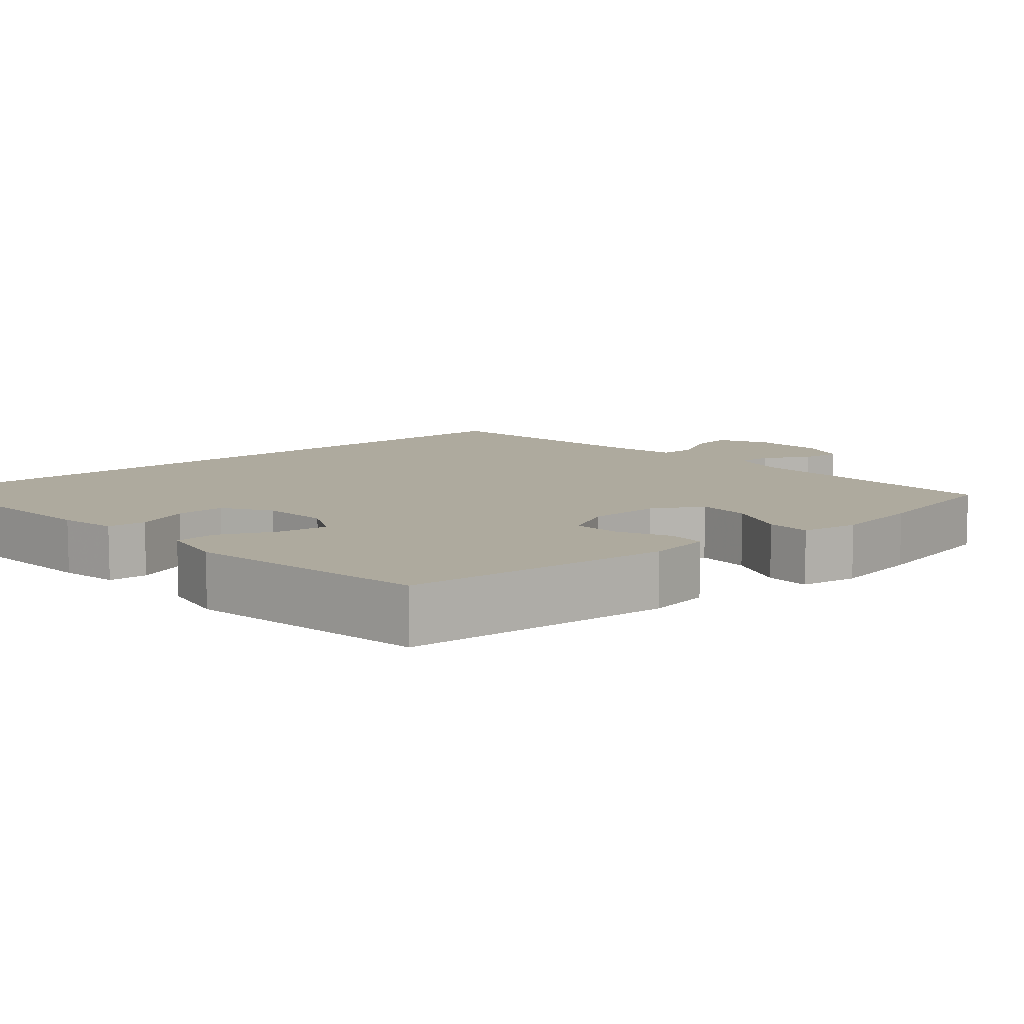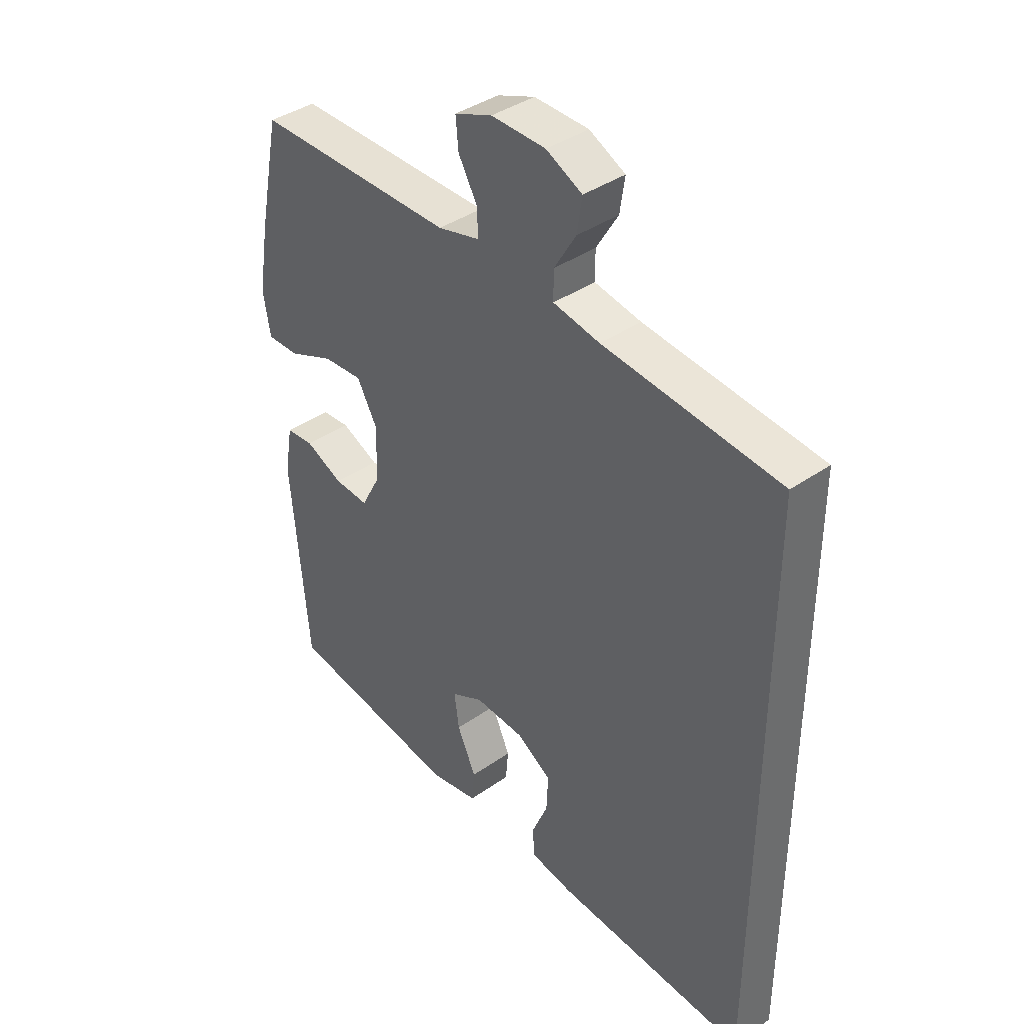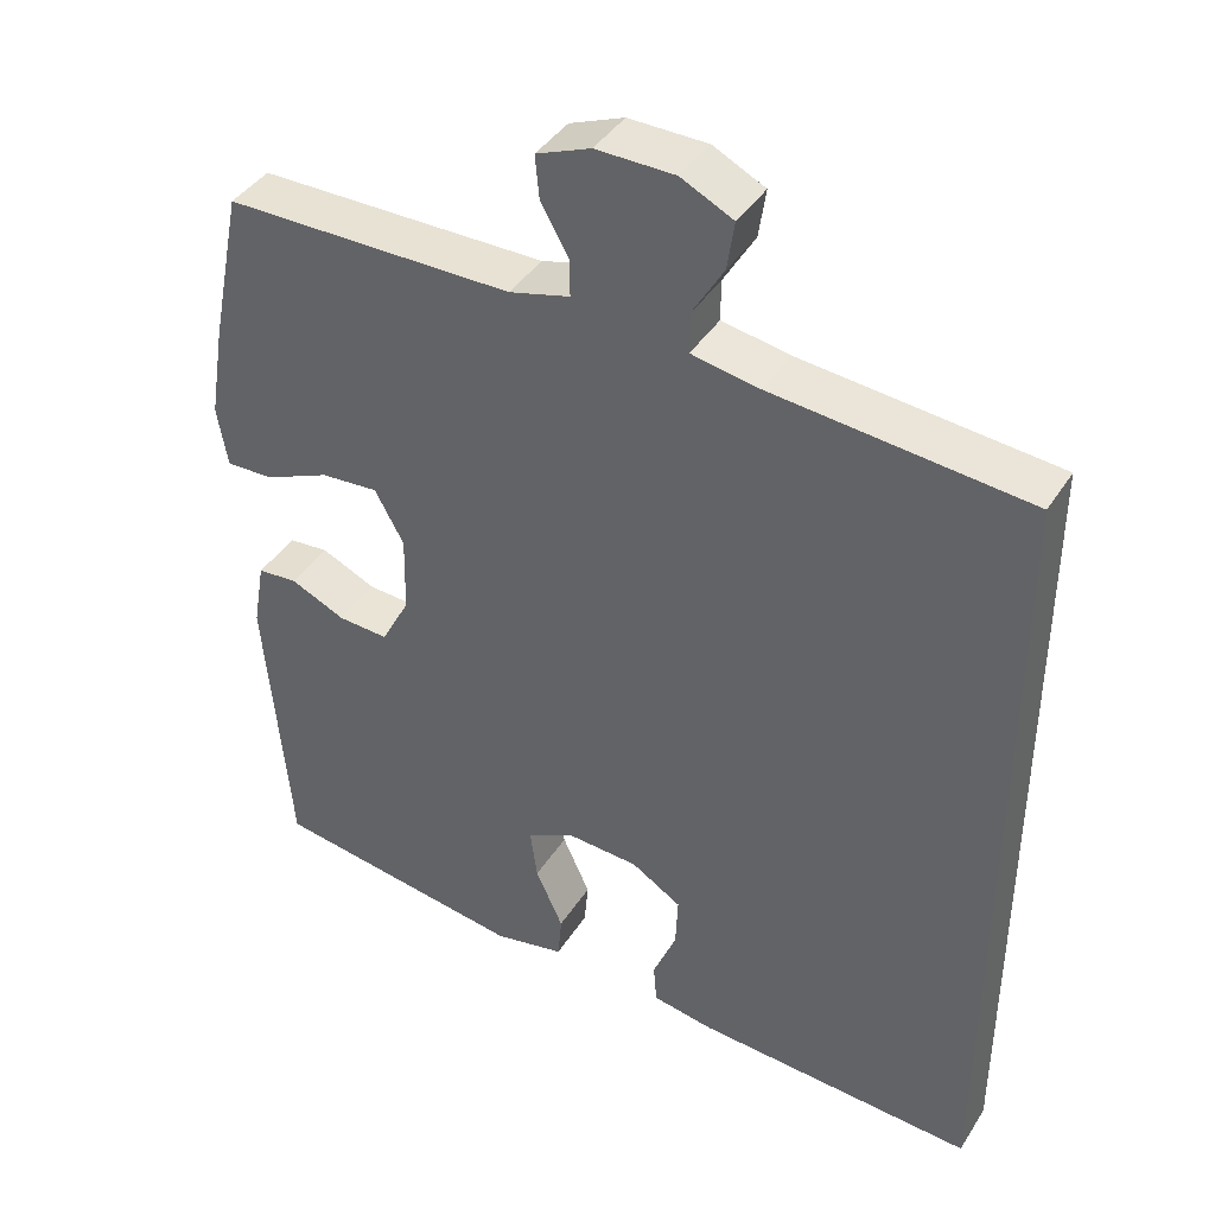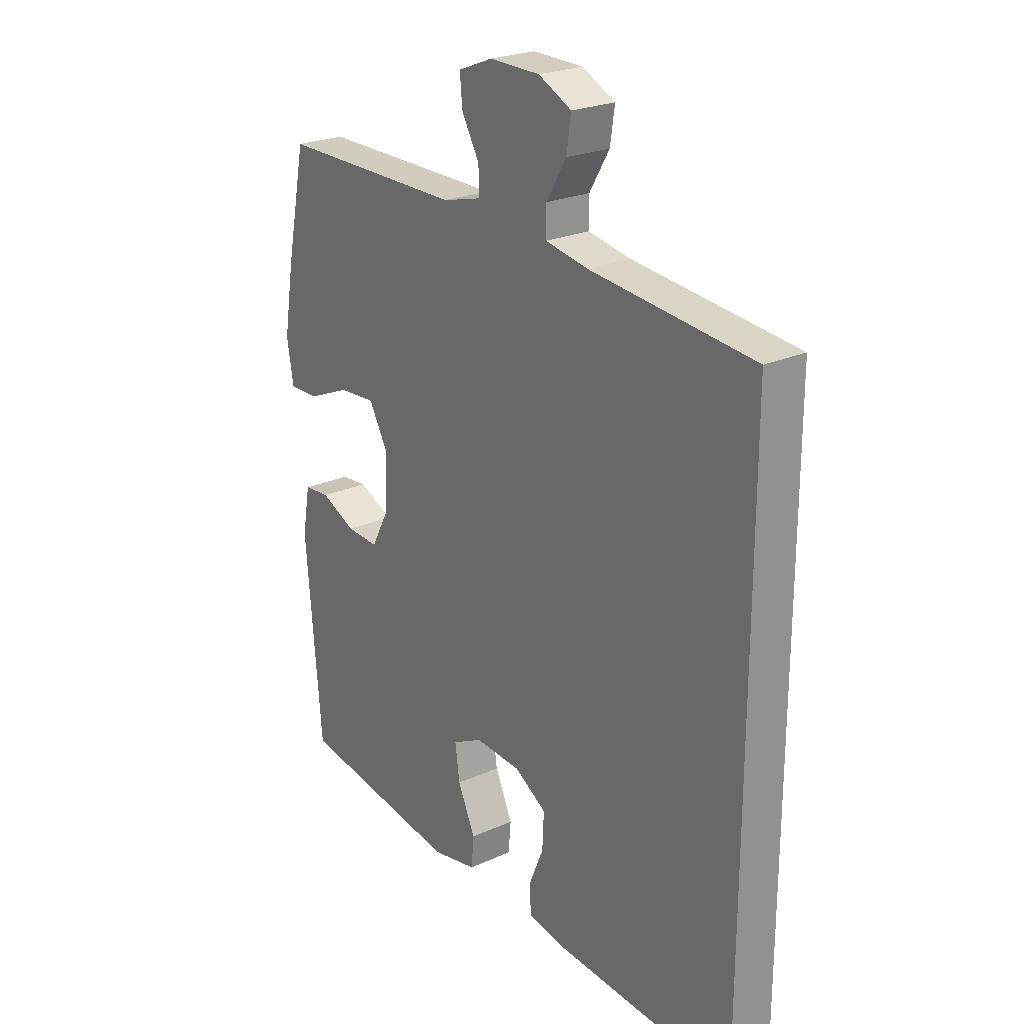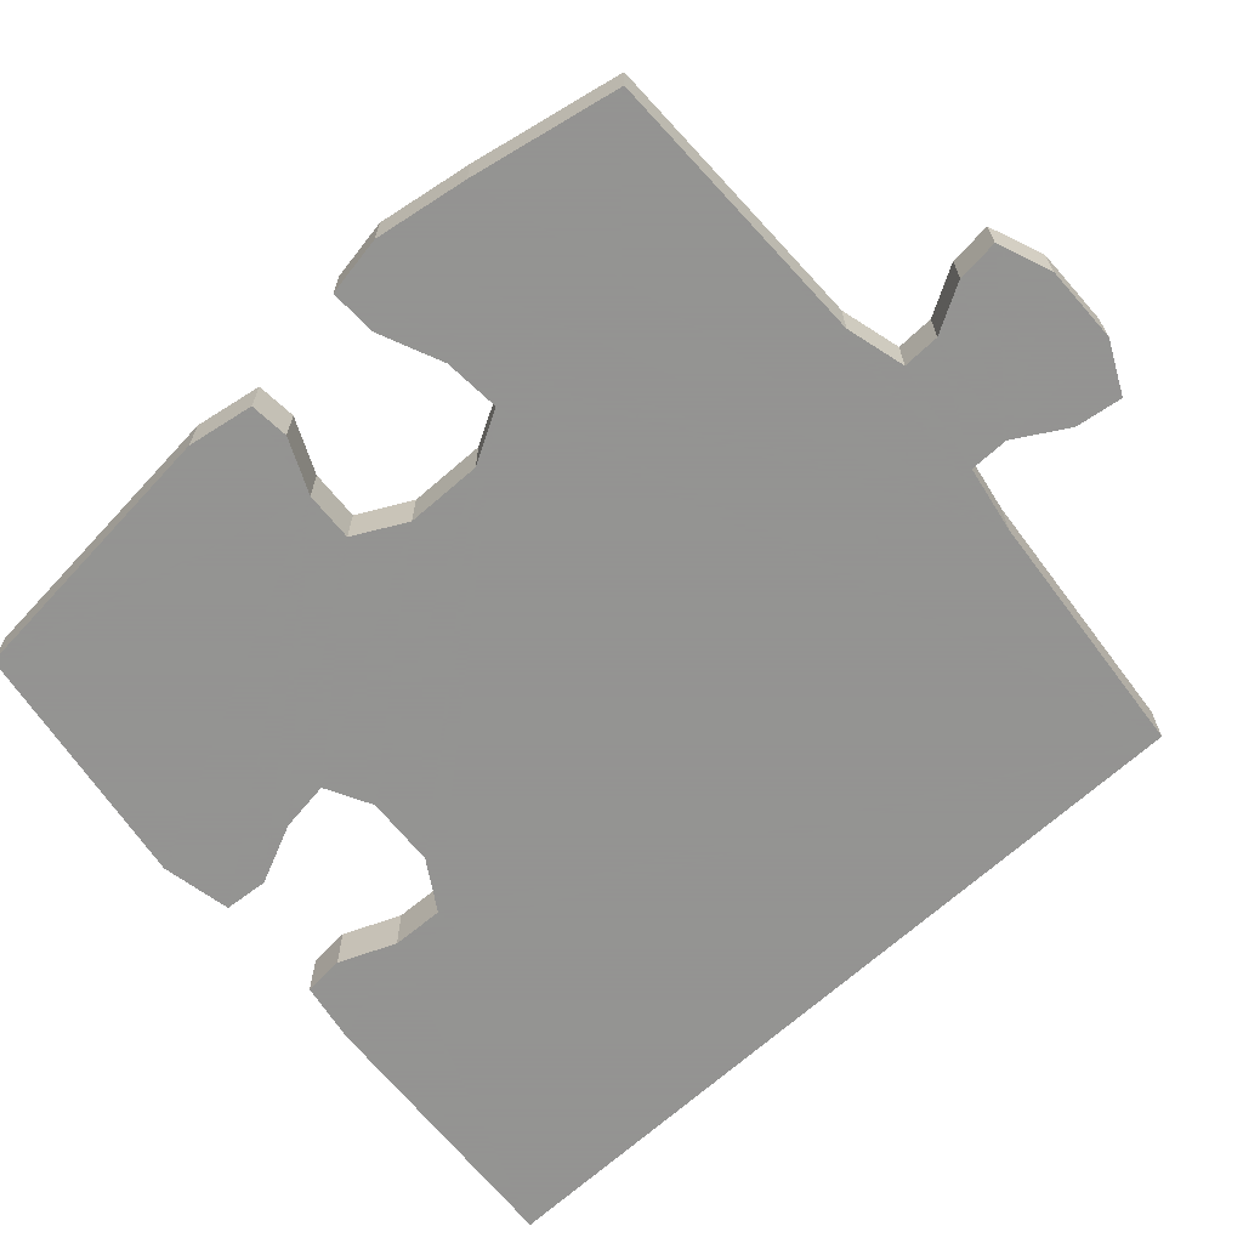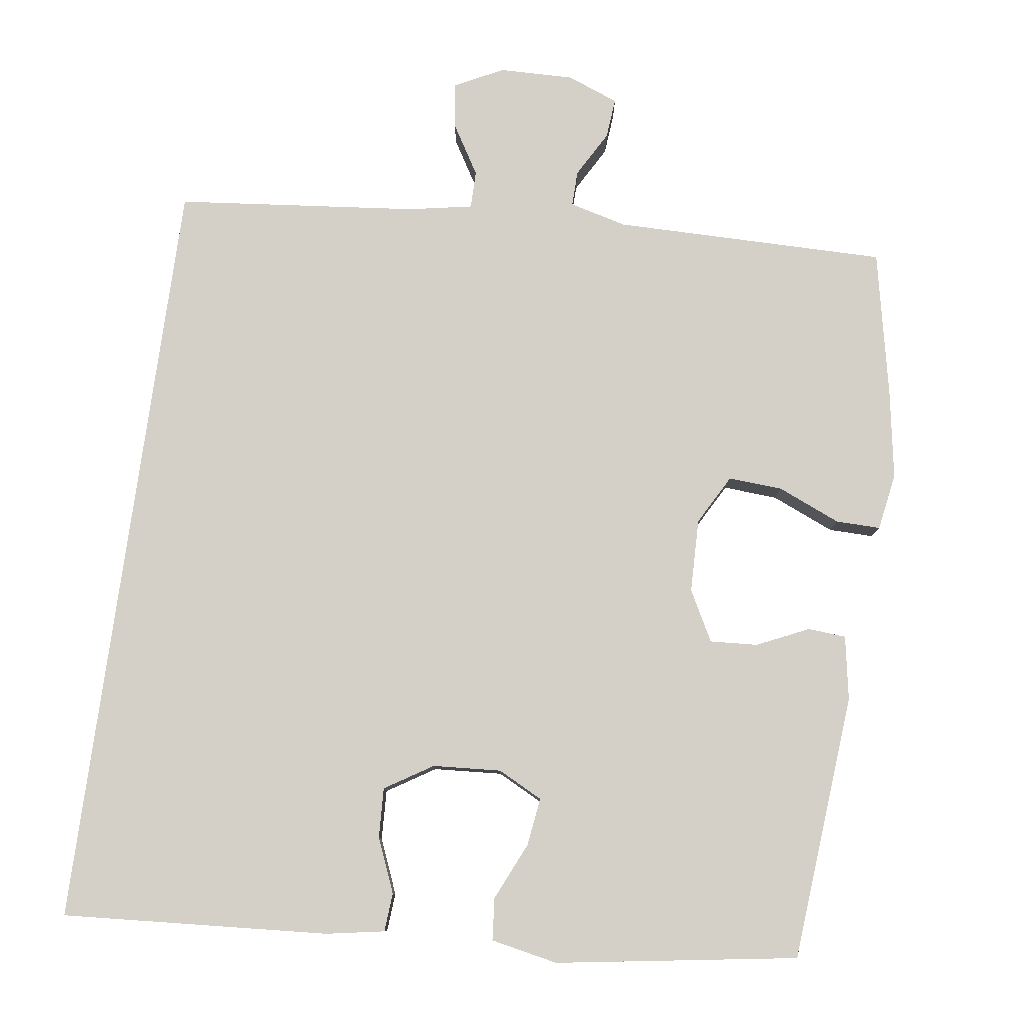
<metadata>
{"format":"obj","ext":"obj","renderer":"f3d","projection":"perspective","resolution":1024,"background":"white","views":[{"elev":9.2,"azim":-131.3,"up":"+Y"},{"elev":39.4,"azim":49.1,"up":"+Z"},{"elev":40.7,"azim":29.6,"up":"+Z"},{"elev":23.7,"azim":53.0,"up":"+Z"},{"elev":-66.9,"azim":-47.5,"up":"+Y"},{"elev":79.9,"azim":-172.2,"up":"+Y"}]}
</metadata>
<code>
v 0.5 0.07 0.447
v 0.5 0.07 -0.579
v 0.141 0.07 -0.555
v 0.063 0.07 -0.541
v 0.059 0.07 -0.489
v 0.089 0.07 -0.416
v 0.092 0.07 -0.349
v 0.028 0.07 -0.309
v -0.064 0.07 -0.303
v -0.124 0.07 -0.334
v -0.115 0.07 -0.399
v -0.08 0.07 -0.476
v -0.085 0.07 -0.533
v -0.175 0.07 -0.551
v -0.5 0.07 -0.5
v -0.531 0.07 -0.139
v -0.516 0.07 -0.053
v -0.465 0.07 -0.049
v -0.395 0.07 -0.081
v -0.331 0.07 -0.085
v -0.295 0.07 -0.017
v -0.293 0.07 0.082
v -0.33 0.07 0.149
v -0.403 0.07 0.144
v -0.487 0.07 0.108
v -0.547 0.07 0.107
v -0.56 0.07 0.184
v -0.54 0.07 0.305
v -0.5 0.07 0.5
v -0.133 0.07 0.499
v -0.056 0.07 0.519
v -0.057 0.07 0.567
v -0.092 0.07 0.629
v -0.097 0.07 0.683
v -0.028 0.07 0.71
v 0.072 0.07 0.708
v 0.138 0.07 0.675
v 0.129 0.07 0.614
v 0.089 0.07 0.547
v 0.089 0.07 0.496
v 0.175 0.07 0.48
v 0.5 0 0.447
v 0.5 0 -0.579
v 0.141 0 -0.555
v 0.063 0 -0.541
v 0.059 0 -0.489
v 0.089 0 -0.416
v 0.092 0 -0.349
v 0.028 0 -0.309
v -0.064 0 -0.303
v -0.124 0 -0.334
v -0.115 0 -0.399
v -0.08 0 -0.476
v -0.085 0 -0.533
v -0.175 0 -0.551
v -0.5 0 -0.5
v -0.531 0 -0.139
v -0.516 0 -0.053
v -0.465 0 -0.049
v -0.395 0 -0.081
v -0.331 0 -0.085
v -0.295 0 -0.017
v -0.293 0 0.082
v -0.33 0 0.149
v -0.403 0 0.144
v -0.487 0 0.108
v -0.547 0 0.107
v -0.56 0 0.184
v -0.54 0 0.305
v -0.5 0 0.5
v -0.133 0 0.499
v -0.056 0 0.519
v -0.057 0 0.567
v -0.092 0 0.629
v -0.097 0 0.683
v -0.028 0 0.71
v 0.072 0 0.708
v 0.138 0 0.675
v 0.129 0 0.614
v 0.089 0 0.547
v 0.089 0 0.496
v 0.175 0 0.48
f 37 38 39
f 36 37 39
f 35 36 39
f 34 35 39
f 33 34 39
f 32 33 39
f 31 32 39 40
f 30 31 40 41
f 29 30 41
f 28 29 41
f 27 28 41
f 26 27 41
f 25 26 41
f 24 25 41
f 17 18 19
f 16 17 19
f 15 16 19
f 14 15 19
f 13 14 19
f 12 13 19
f 11 12 19
f 10 11 19 20
f 9 10 20 21
f 4 5 6
f 3 4 6
f 2 3 6
f 1 2 6
f 1 6 7
f 23 24 41 1
f 8 9 21 22
f 8 22 23
f 7 8 23
f 1 7 23
f 80 79 78
f 80 78 77
f 80 77 76
f 80 76 75
f 80 75 74
f 80 74 73
f 81 80 73 72
f 82 81 72 71
f 82 71 70
f 82 70 69
f 82 69 68
f 82 68 67
f 82 67 66
f 82 66 65
f 60 59 58
f 60 58 57
f 60 57 56
f 60 56 55
f 60 55 54
f 60 54 53
f 60 53 52
f 61 60 52 51
f 62 61 51 50
f 47 46 45
f 47 45 44
f 47 44 43
f 47 43 42
f 48 47 42
f 42 82 65 64
f 63 62 50 49
f 64 63 49
f 64 49 48
f 64 48 42
f 1 42 43 2
f 2 43 44 3
f 3 44 45 4
f 4 45 46 5
f 5 46 47 6
f 6 47 48 7
f 7 48 49 8
f 8 49 50 9
f 9 50 51 10
f 10 51 52 11
f 11 52 53 12
f 12 53 54 13
f 13 54 55 14
f 14 55 56 15
f 15 56 57 16
f 16 57 58 17
f 17 58 59 18
f 18 59 60 19
f 19 60 61 20
f 20 61 62 21
f 21 62 63 22
f 22 63 64 23
f 23 64 65 24
f 24 65 66 25
f 25 66 67 26
f 26 67 68 27
f 27 68 69 28
f 28 69 70 29
f 29 70 71 30
f 30 71 72 31
f 31 72 73 32
f 32 73 74 33
f 33 74 75 34
f 34 75 76 35
f 35 76 77 36
f 36 77 78 37
f 37 78 79 38
f 38 79 80 39
f 39 80 81 40
f 40 81 82 41
f 41 82 42 1

</code>
